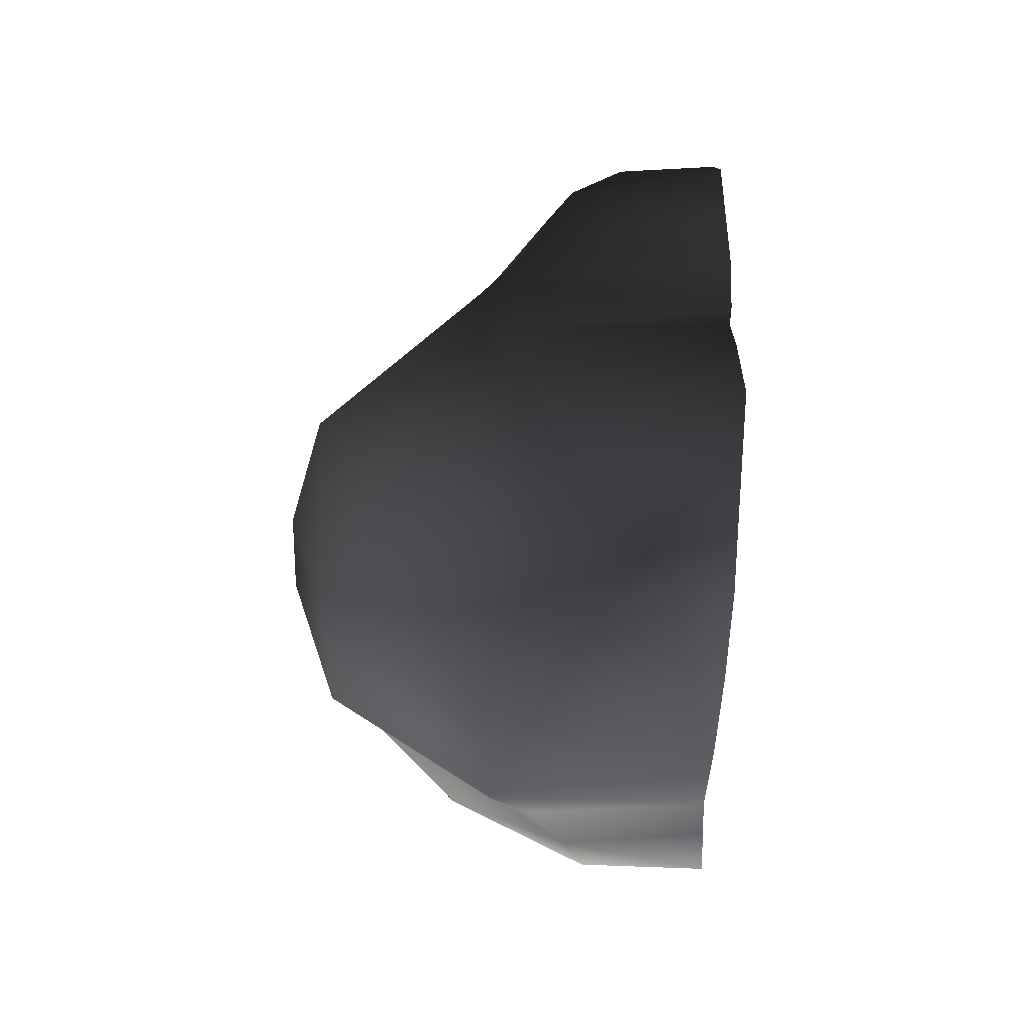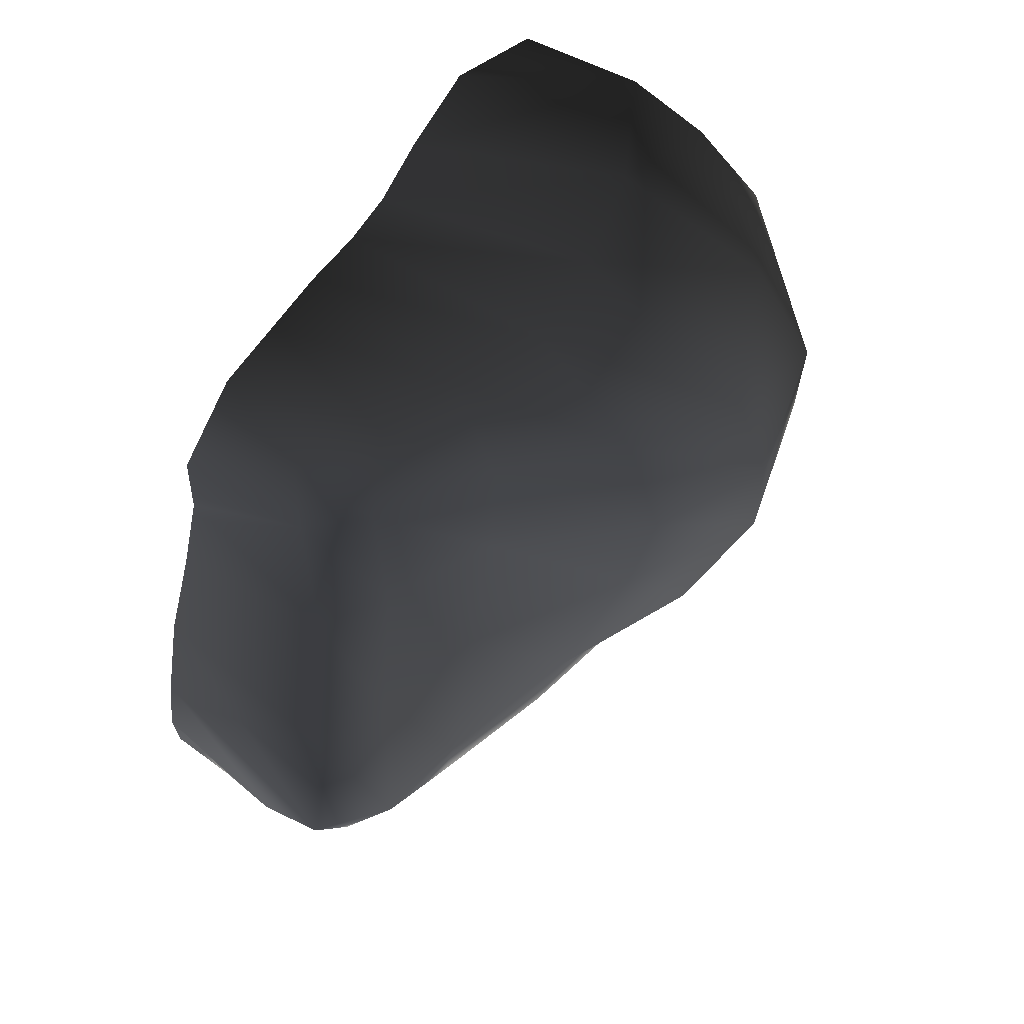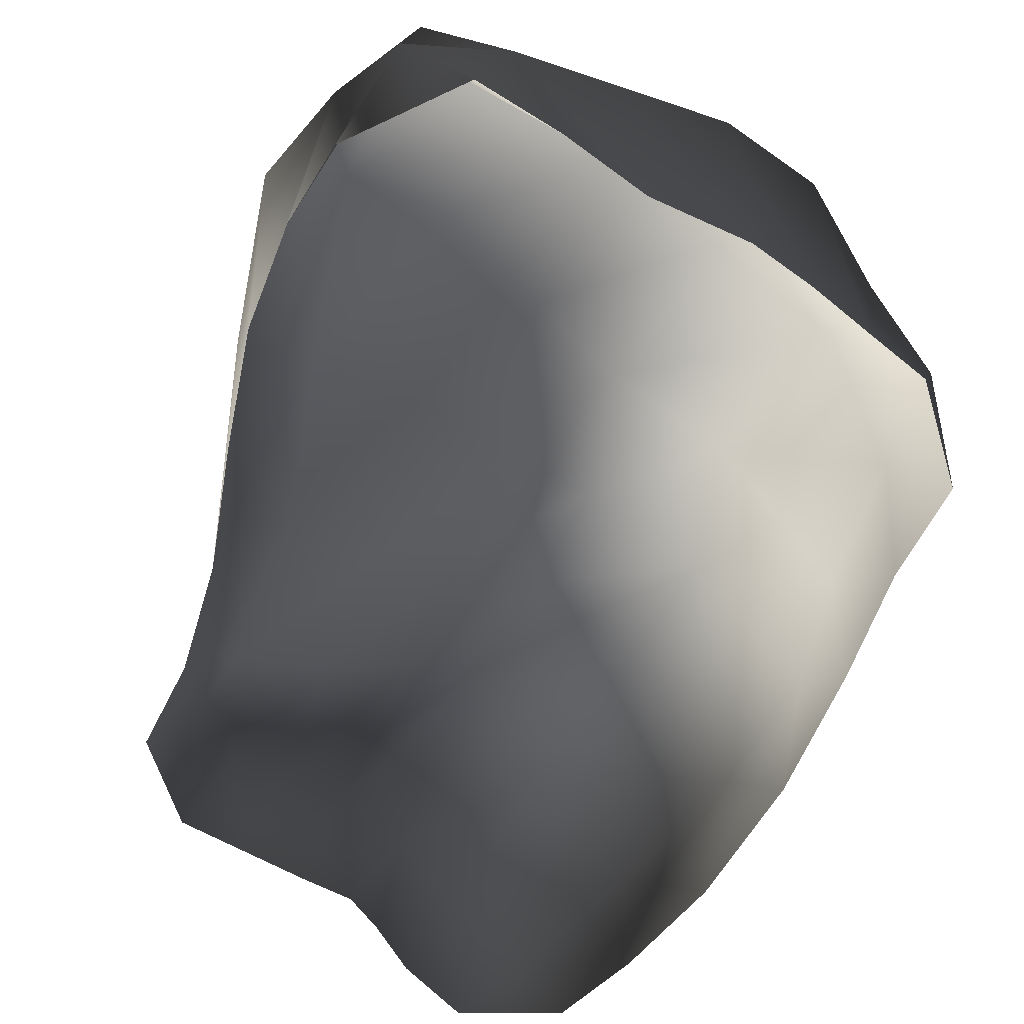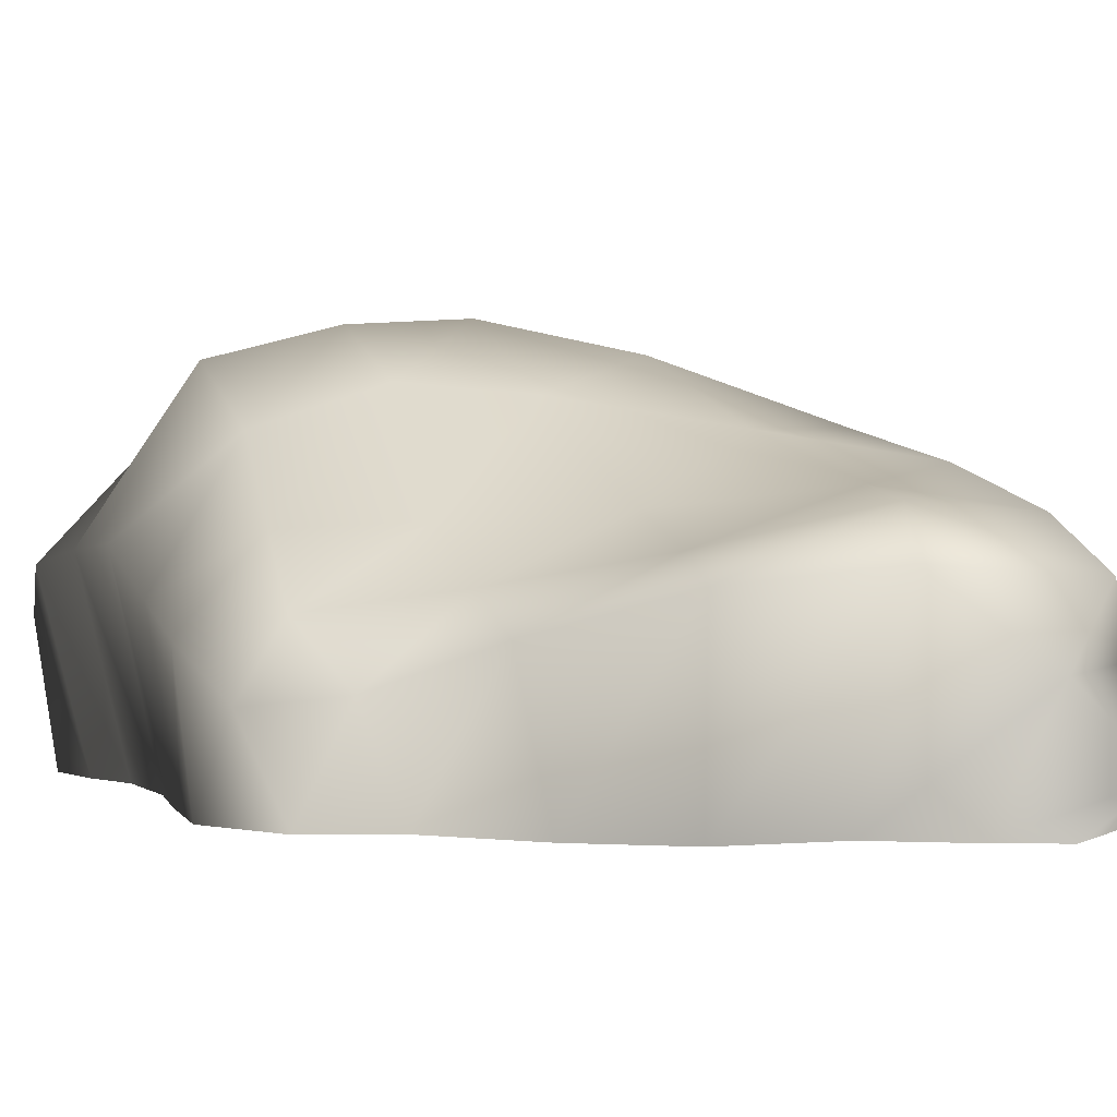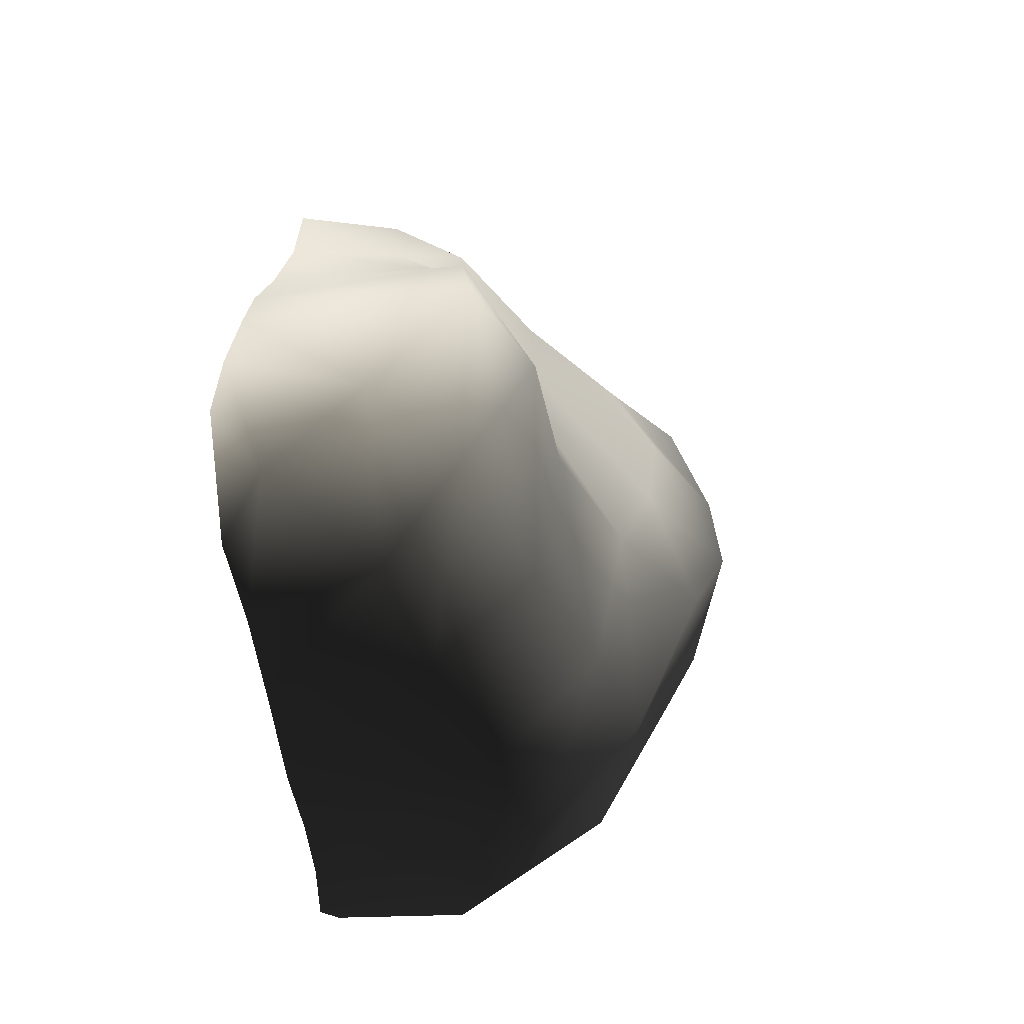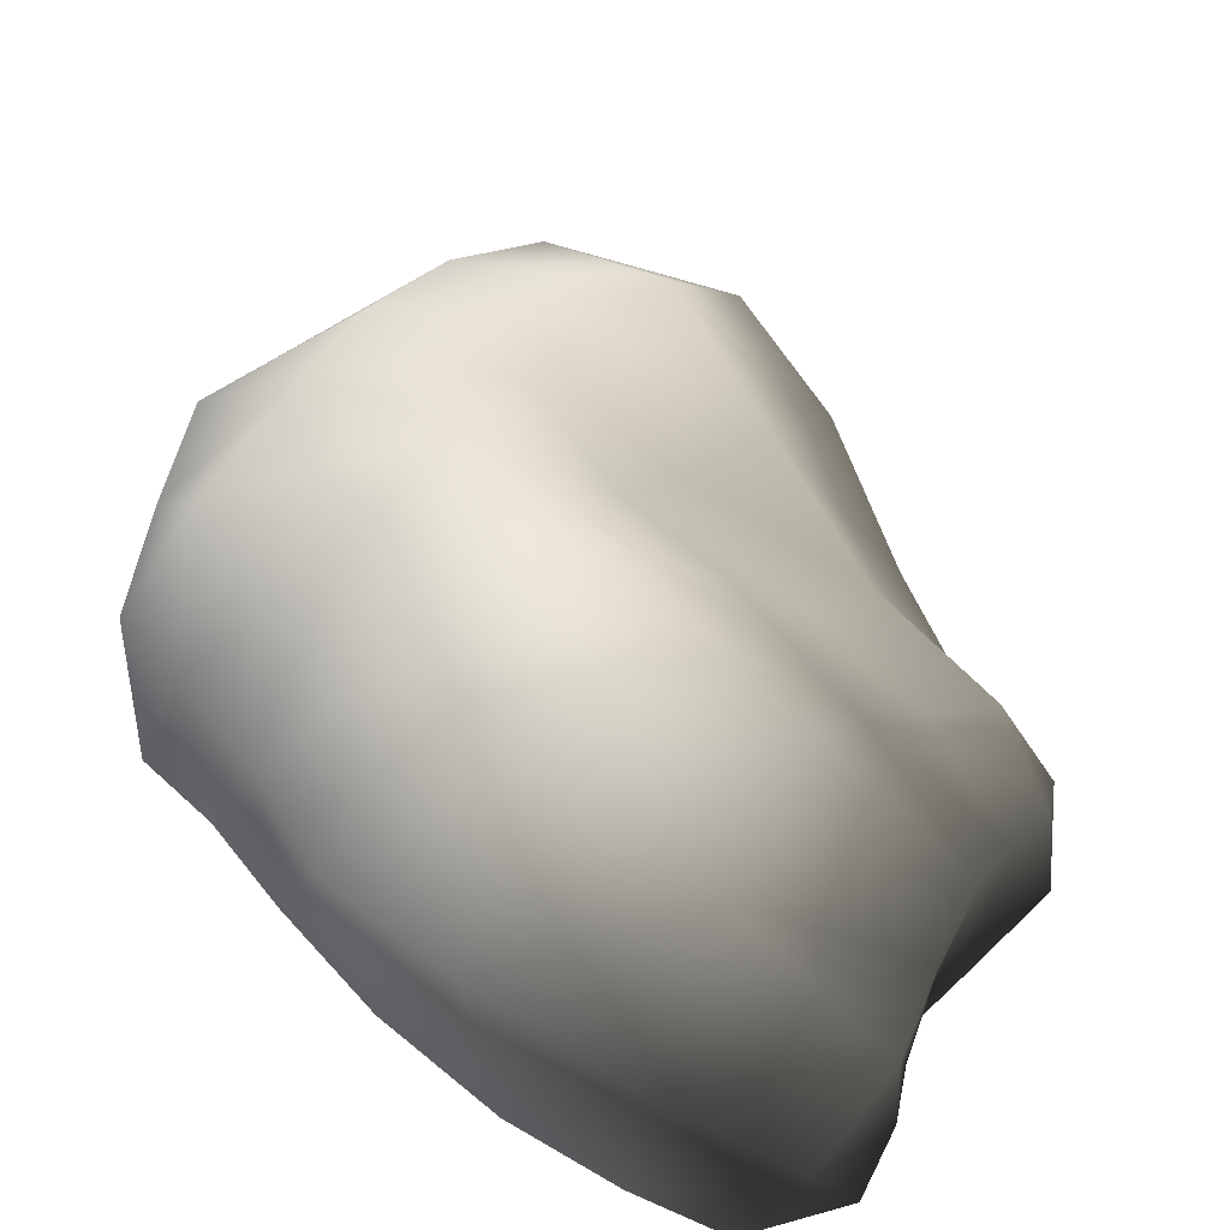
<metadata>
{"format":"obj","ext":"obj","renderer":"f3d","projection":"perspective","resolution":1024,"background":"white","views":[{"elev":54.0,"azim":-90.8,"up":"+Z"},{"elev":68.9,"azim":126.6,"up":"+Z"},{"elev":-59.8,"azim":149.9,"up":"+Y"},{"elev":1.8,"azim":75.1,"up":"+Y"},{"elev":-55.9,"azim":96.4,"up":"+Z"},{"elev":45.5,"azim":-46.9,"up":"+Y"}]}
</metadata>
<code>
v -0.3749 0.1245 0.6148
v -0.2586 -0.06868 0.5939
v -0.1575 -0.06698 0.561
v 0.3282 -0.08442 0.258
v 0.3654 -0.0943 0.1017
v 0.3384 0.1282 0.1441
v 0.4393 0.1893 -0.05158
v 0.4229 -0.09662 -0.05344
v 0.5114 0.215 -0.264
v 0.4748 -0.08833 -0.2076
v 0.5024 0.08874 -0.4502
v 0.4977 -0.09331 -0.351
v 0.4802 -0.02846 -0.5802
v 0.4961 -0.09806 -0.4639
v 0.398 -0.08681 -0.6039
v 0.3352 0.2258 -0.05751
v 0.2528 0.1828 0.1649
v 0.4126 0.2827 -0.2891
v 0.4387 0.1964 -0.5367
v 0.3437 0.09109 -0.5992
v 0.2779 -0.0787 -0.5952
v 0.1817 0.2704 -0.04977
v 0.1141 0.2568 0.1821
v 0.2759 0.3003 -0.2988
v 0.2676 0.267 -0.5335
v 0.2033 0.1349 -0.6117
v 0.1574 -0.0789 -0.5793
v -0.008279 0.41 0.02036
v 0.088 0.3671 -0.2208
v 0.08921 0.3265 -0.4848
v 0.05152 0.1934 -0.6204
v 0.02181 -0.07383 -0.5882
v -0.08852 0.4642 -0.1395
v -0.07812 0.3713 -0.4151
v -0.09686 0.2309 -0.5948
v -0.07036 -0.06884 -0.5755
v -0.2595 0.3017 -0.4031
v -0.2267 0.198 -0.5237
v -0.1619 -0.0708 -0.559
v -0.2476 -0.07902 -0.5458
v -0.3252 0.1023 -0.4928
v -0.3619 -0.07926 -0.4402
v -0.3667 0.1364 -0.3397
v -0.2694 0.4141 -0.1358
v 0.2797 0.06575 0.3075
v 0.2576 0.05347 0.442
v 0.3196 -0.08147 0.387
v 0.2298 0.1548 0.3752
v -0.172 0.5124 0.06762
v -0.0393 0.4249 0.2016
v 0.0895 0.2473 0.376
v 0.1639 0.1244 0.4983
v 0.2219 -0.07931 0.4812
v -0.3751 -0.07086 -0.3004
v -0.4252 0.1907 -0.1352
v -0.358 0.4552 0.06872
v -0.1809 0.5031 0.2359
v -0.04655 0.3654 0.3827
v 0.0651 0.165 0.5178
v 0.128 -0.08009 0.4825
v -0.4135 -0.05844 -0.1384
v -0.5083 0.2429 0.05834
v -0.3569 0.4533 0.2523
v -0.164 0.4549 0.4221
v -0.03828 0.2275 0.55
v 0.04406 -0.08073 0.4837
v -0.4434 -0.05661 0.05309
v -0.5114 0.259 0.2677
v -0.3257 0.3705 0.4498
v -0.1449 0.2185 0.5812
v -0.03169 -0.07571 0.4862
v -0.4463 -0.05643 0.2496
v -0.4518 0.1893 0.4516
v -0.252 0.1964 0.6204
v -0.08806 -0.06703 0.5182
v -0.4219 -0.05774 0.4066
v -0.3888 -0.05575 0.5306
g MEAT_04
o MEAT_040
f 1 2 3
f 4 5 6
f 7 6 5
f 5 8 7
f 9 7 8
f 8 10 9
f 11 9 10
f 10 12 11
f 13 11 12
f 12 14 13
f 13 14 15
f 16 17 6
f 6 7 16
f 18 16 7
f 7 9 18
f 19 18 9
f 9 11 19
f 20 19 11
f 11 13 20
f 21 20 13
f 13 15 21
f 22 23 17
f 17 16 22
f 24 22 16
f 16 18 24
f 25 24 18
f 18 19 25
f 26 25 19
f 19 20 26
f 27 26 20
f 20 21 27
f 23 22 28
f 29 28 22
f 22 24 29
f 30 29 24
f 24 25 30
f 31 30 25
f 25 26 31
f 32 31 26
f 26 27 32
f 28 29 33
f 34 33 29
f 29 30 34
f 35 34 30
f 30 31 35
f 36 35 31
f 31 32 36
f 33 34 37
f 38 37 34
f 34 35 38
f 39 38 35
f 35 36 39
f 38 39 40
f 40 41 38
f 37 38 41
f 42 41 40
f 43 41 42
f 41 43 37
f 44 37 43
f 37 44 33
f 45 46 47
f 47 4 45
f 6 45 4
f 46 45 48
f 17 48 45
f 45 6 17
f 48 17 23
f 49 33 44
f 33 49 28
f 50 28 49
f 28 50 23
f 51 23 50
f 23 51 48
f 52 48 51
f 48 52 46
f 53 46 52
f 53 47 46
f 42 54 43
f 55 43 54
f 43 55 44
f 56 44 55
f 44 56 49
f 57 49 56
f 49 57 50
f 58 50 57
f 50 58 51
f 59 51 58
f 51 59 52
f 60 52 59
f 52 60 53
f 54 61 55
f 62 55 61
f 55 62 56
f 63 56 62
f 56 63 57
f 64 57 63
f 57 64 58
f 65 58 64
f 58 65 59
f 66 59 65
f 59 66 60
f 61 67 62
f 68 62 67
f 62 68 63
f 69 63 68
f 63 69 64
f 70 64 69
f 64 70 65
f 71 65 70
f 65 71 66
f 67 72 68
f 73 68 72
f 68 73 69
f 74 69 73
f 69 74 70
f 75 70 74
f 70 75 71
f 72 76 73
f 1 73 76
f 73 1 74
f 3 74 1
f 74 3 75
f 76 77 1
f 2 1 77

</code>
